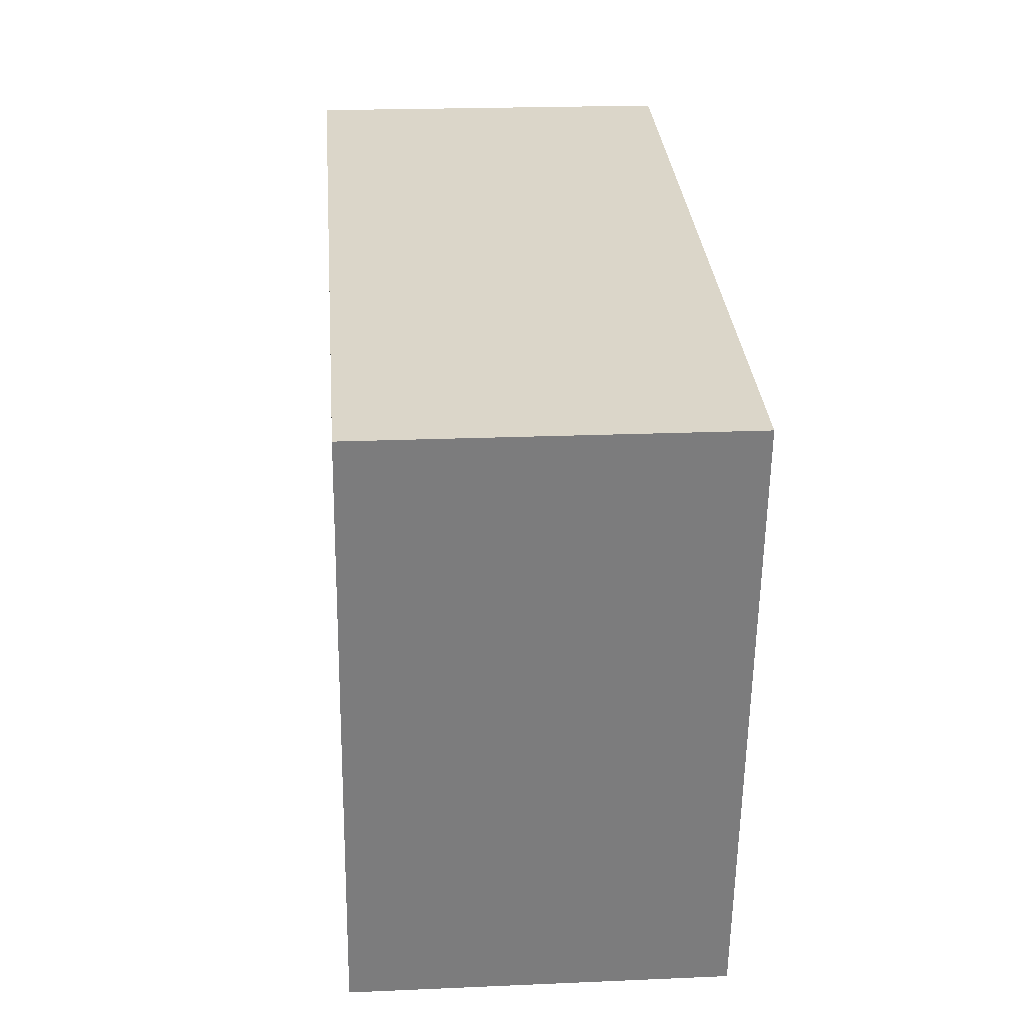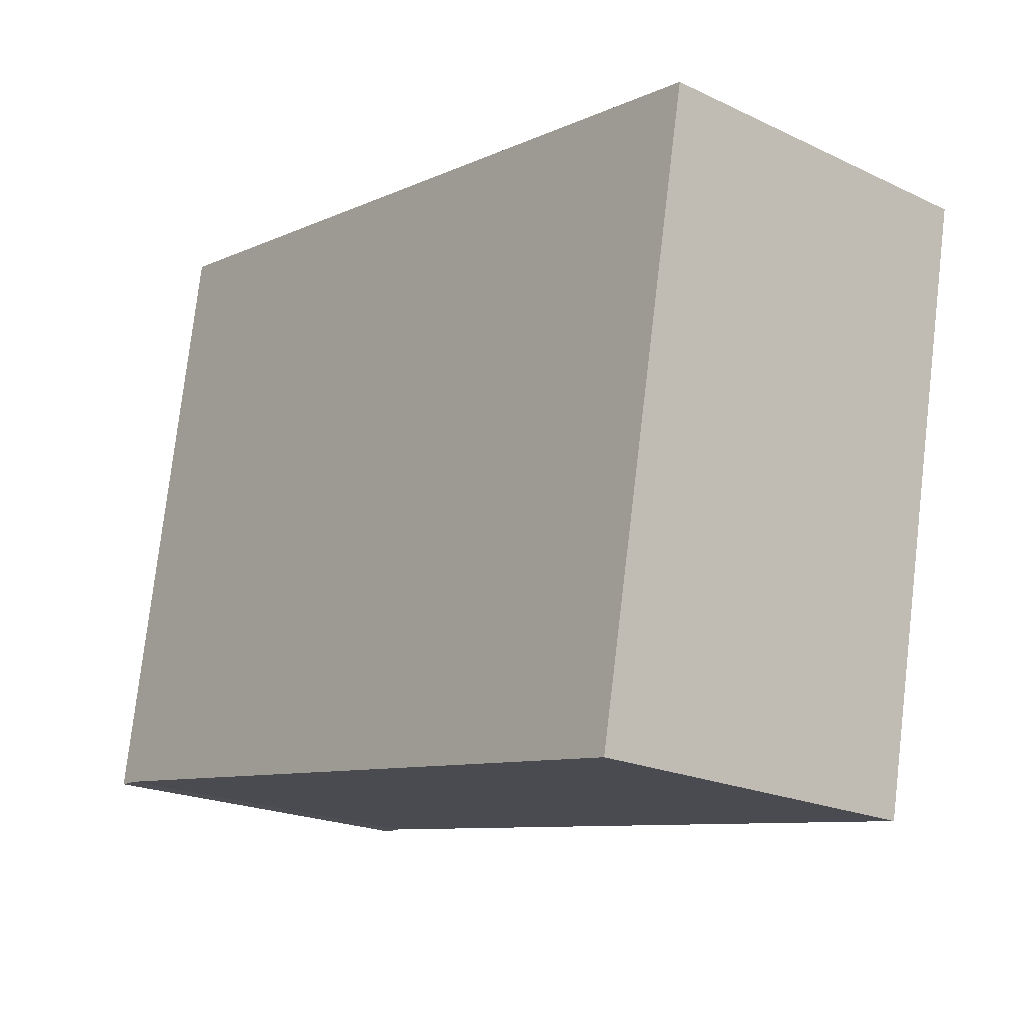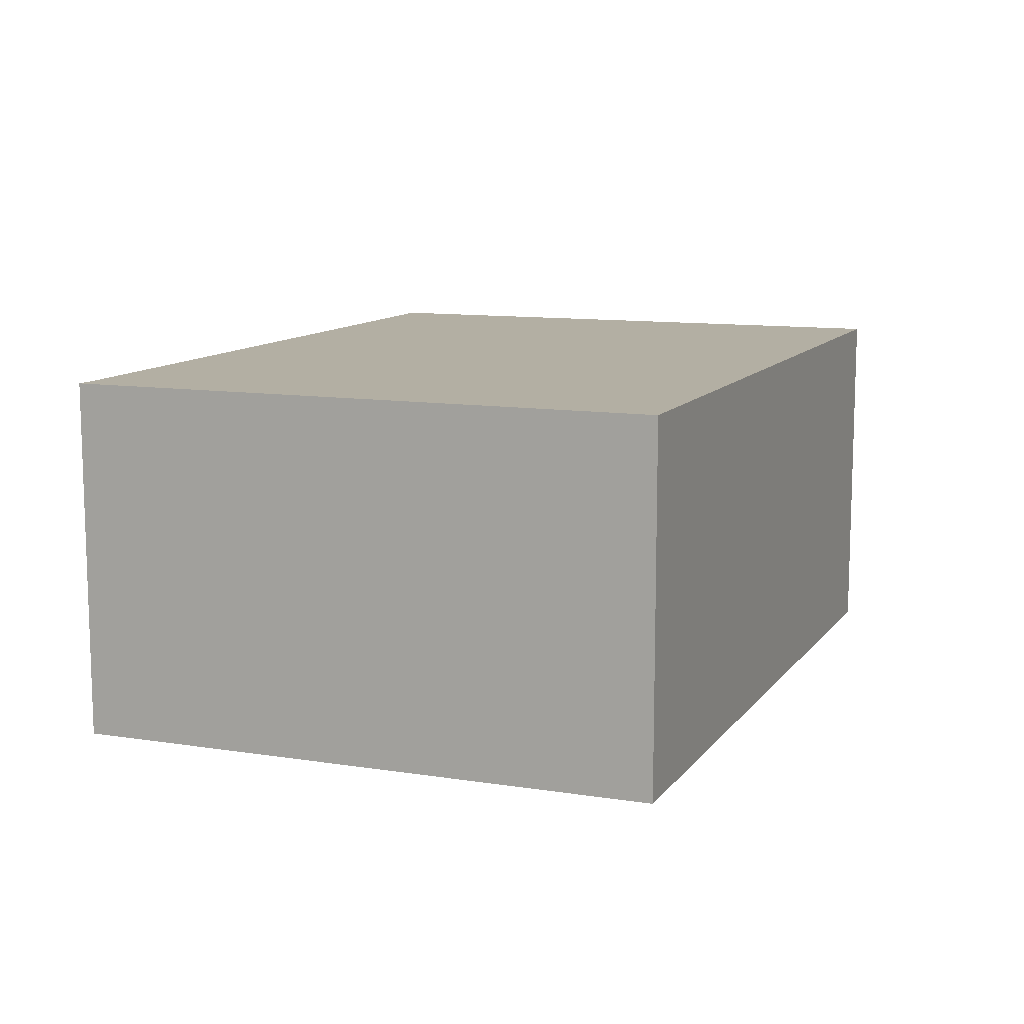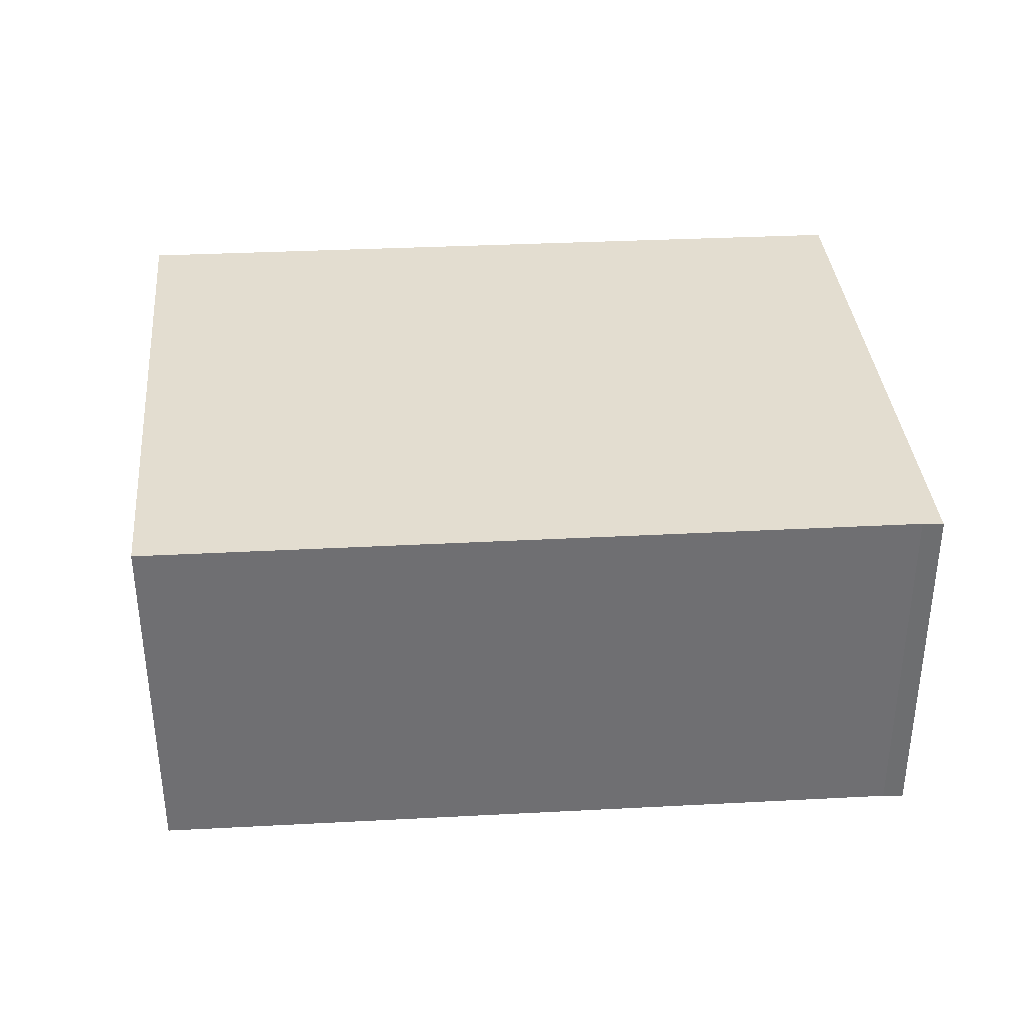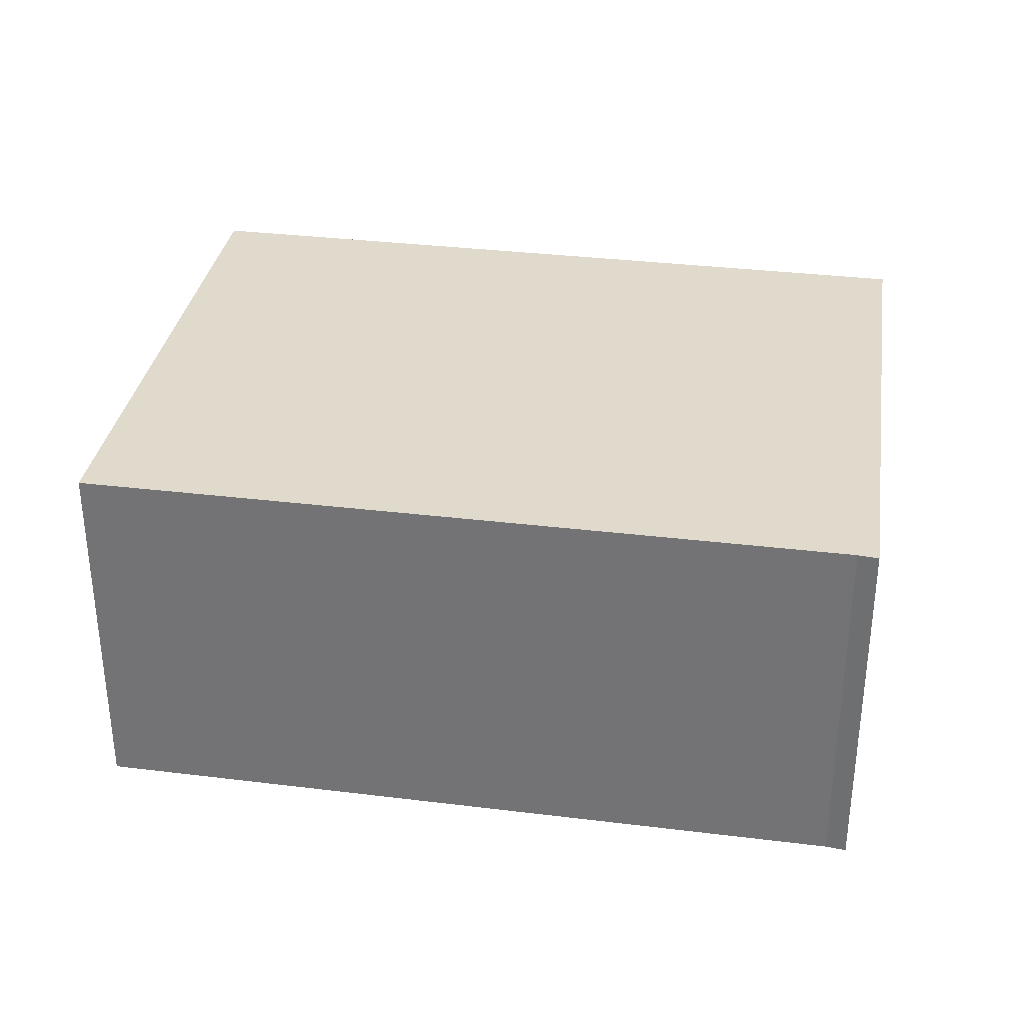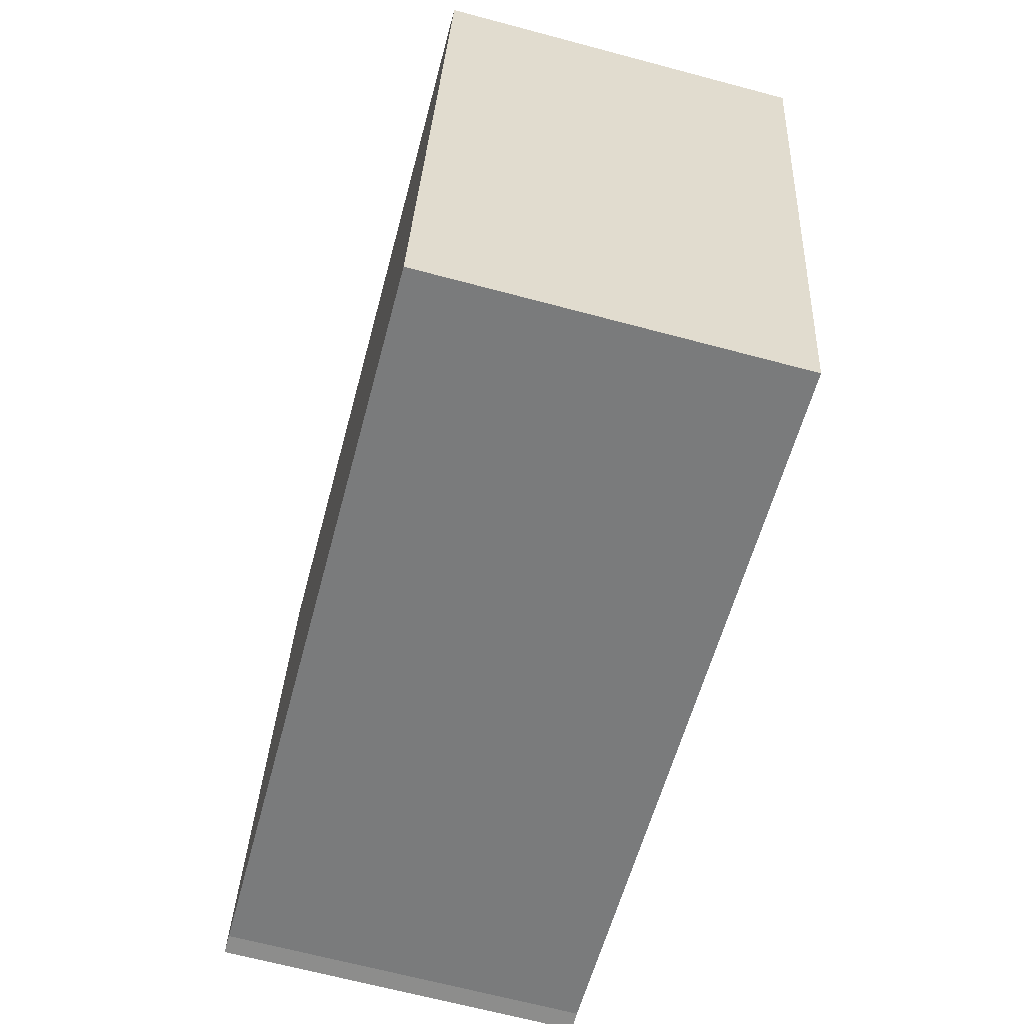
<metadata>
{"format":"obj","ext":"obj","renderer":"f3d","projection":"perspective","resolution":1024,"background":"white","views":[{"elev":20.7,"azim":85.5,"up":"+Z"},{"elev":-20.8,"azim":49.8,"up":"+Z"},{"elev":11.1,"azim":-58.9,"up":"+Y"},{"elev":35.6,"azim":-174.8,"up":"+Y"},{"elev":32.5,"azim":-161.1,"up":"+Y"},{"elev":-67.5,"azim":75.1,"up":"+Z"}]}
</metadata>
<code>
v  0.003 2.916 0.017
v  0.165 2.916 -0.009
v  0 2.916 1.786e-16
v  0.831 2.916 4.762
v  6.248 2.916 -0.991
v  7.148 2.916 3.765
v  7.148 -2.305e-16 3.765
v  6.248 6.068e-17 -0.991
v  0.165 5.511e-19 -0.009
v  0 0 0
v  0.831 -2.916e-16 4.762
v  0.003 -1.041e-18 0.017
g defaultobject
f 1 2 3
f 2 1 4
f 2 4 5
f 5 4 6
f 7 5 6
f 5 7 8
f 8 2 5
f 2 8 9
f 9 3 2
f 3 9 10
f 10 1 3
f 1 10 4
f 4 10 11
f 11 10 12
f 11 6 4
f 6 11 7
f 9 12 10
f 12 9 11
f 11 9 8
f 11 8 7

</code>
